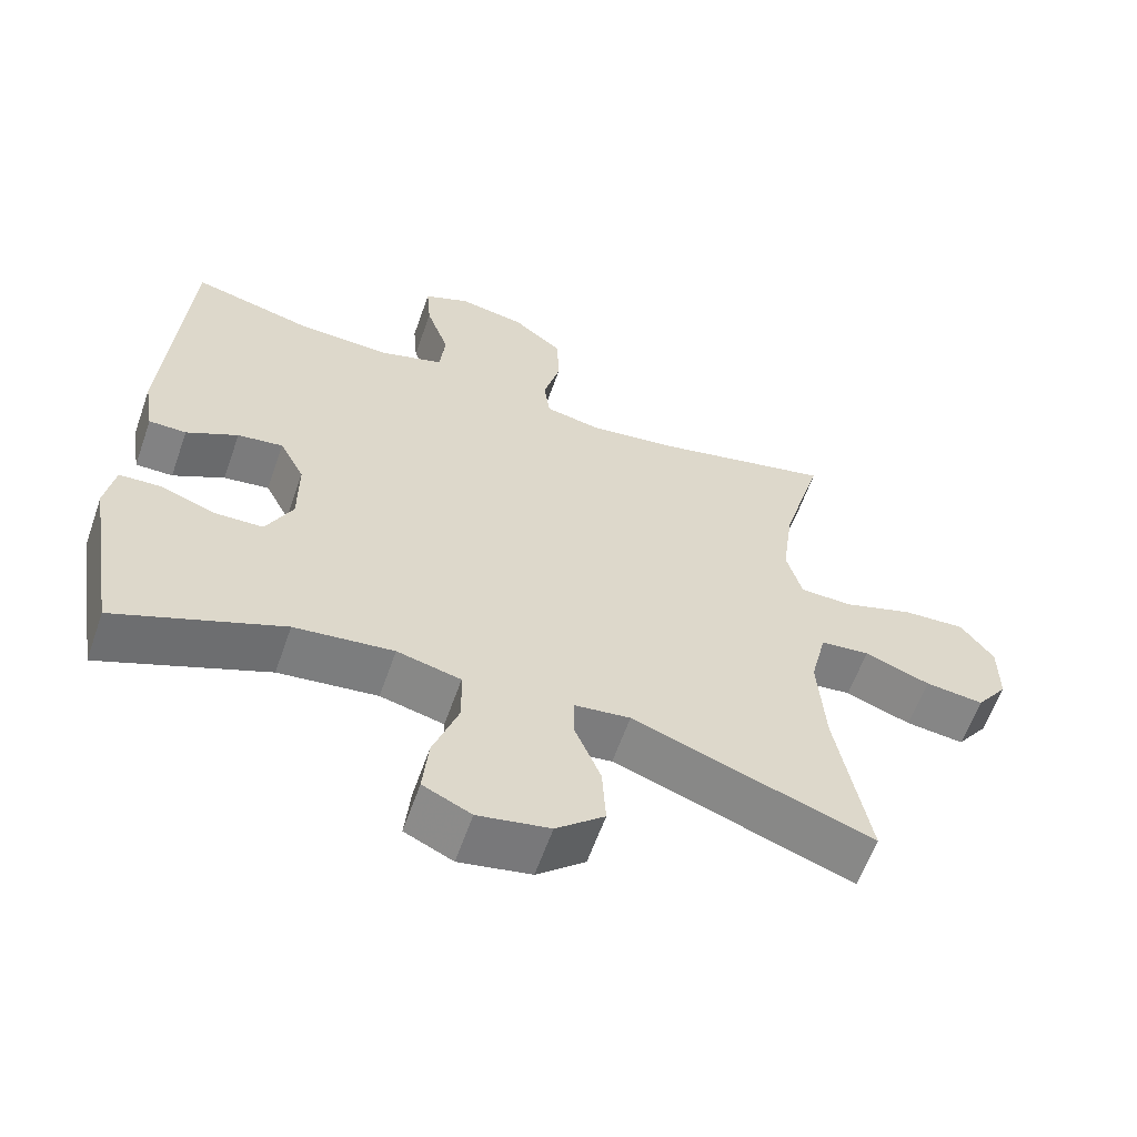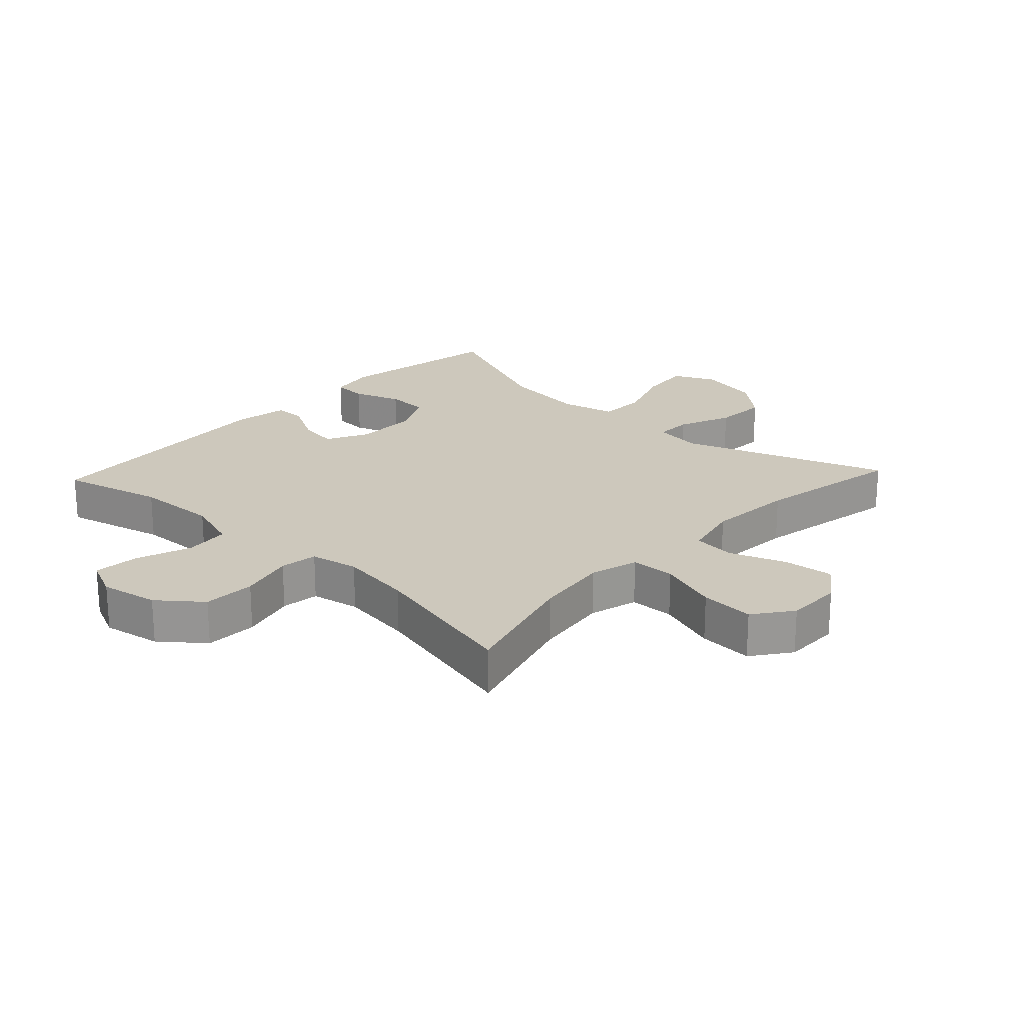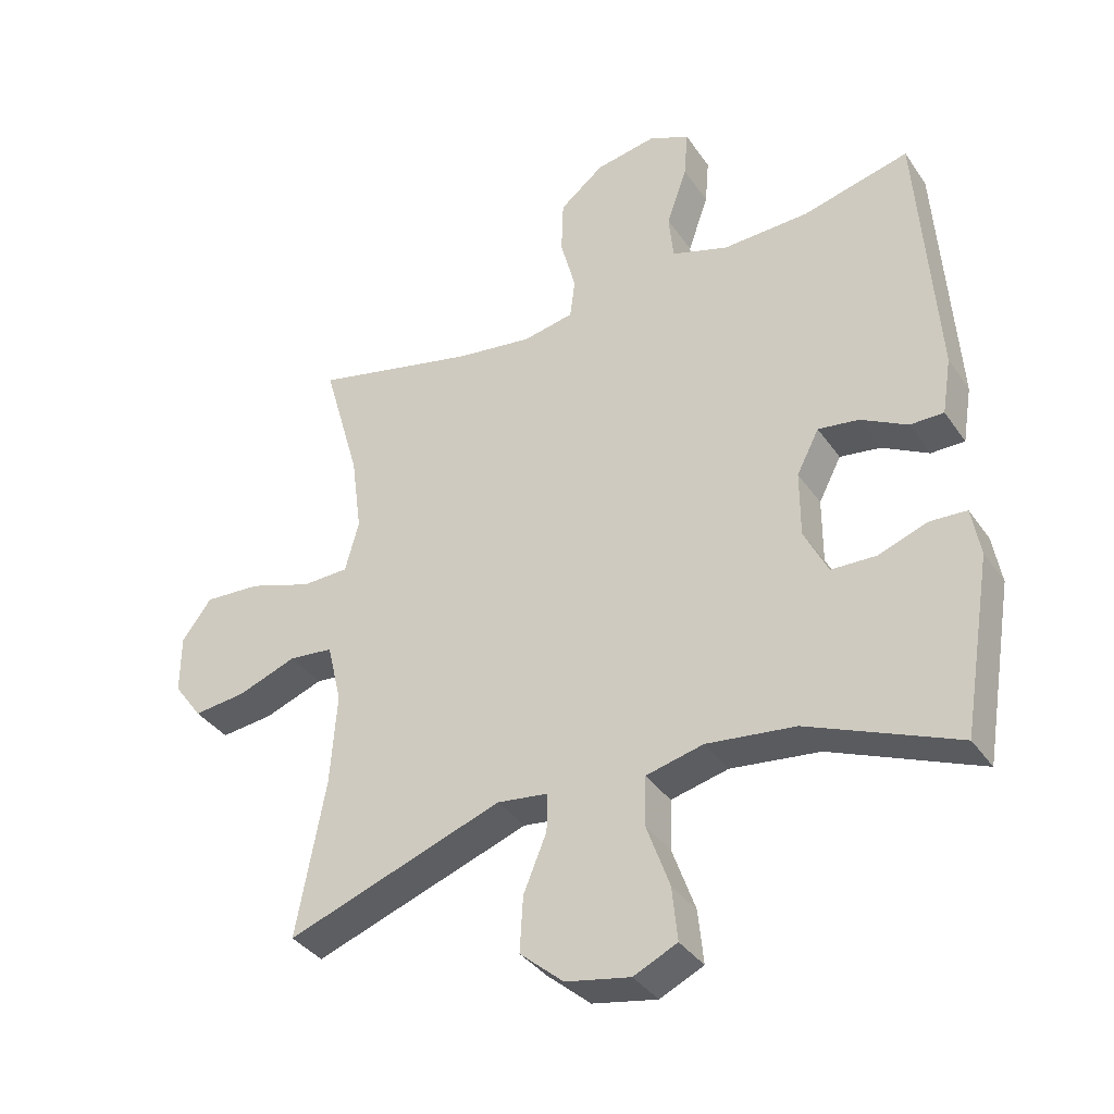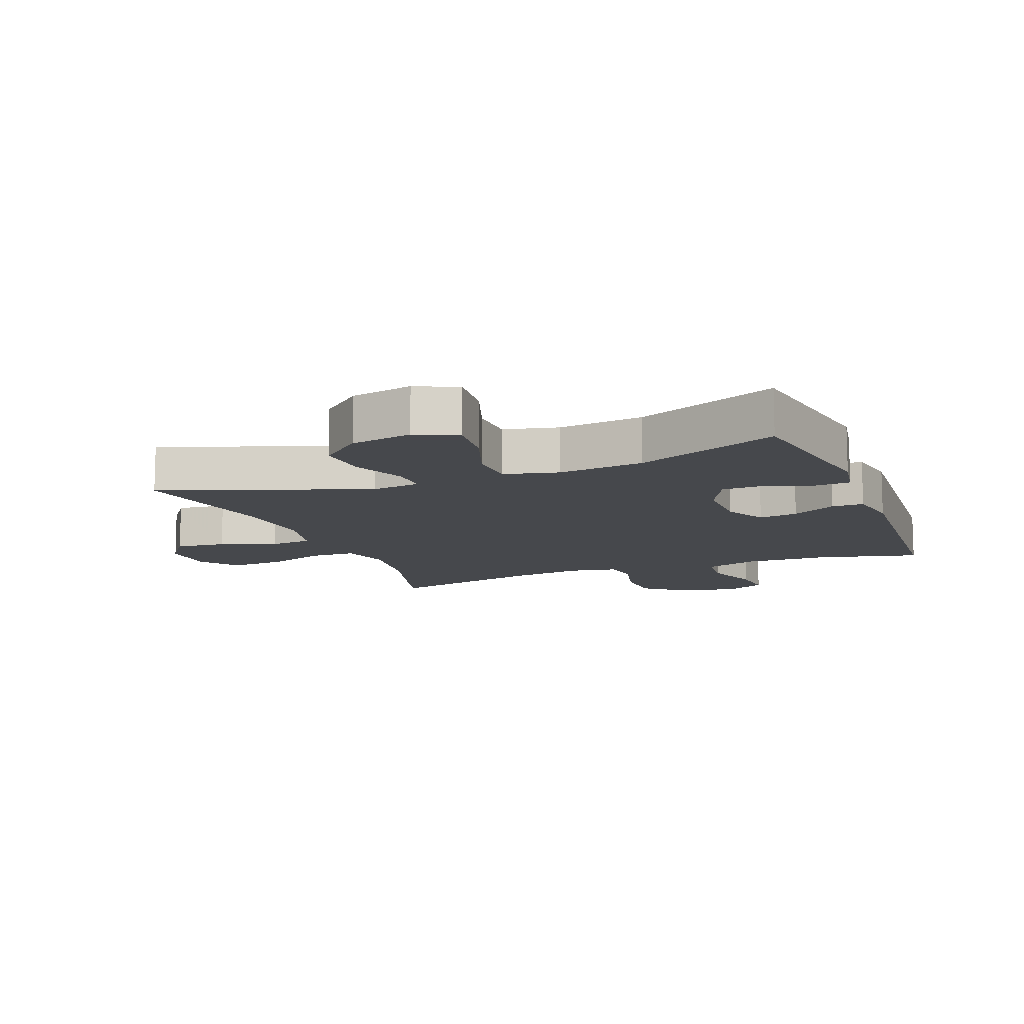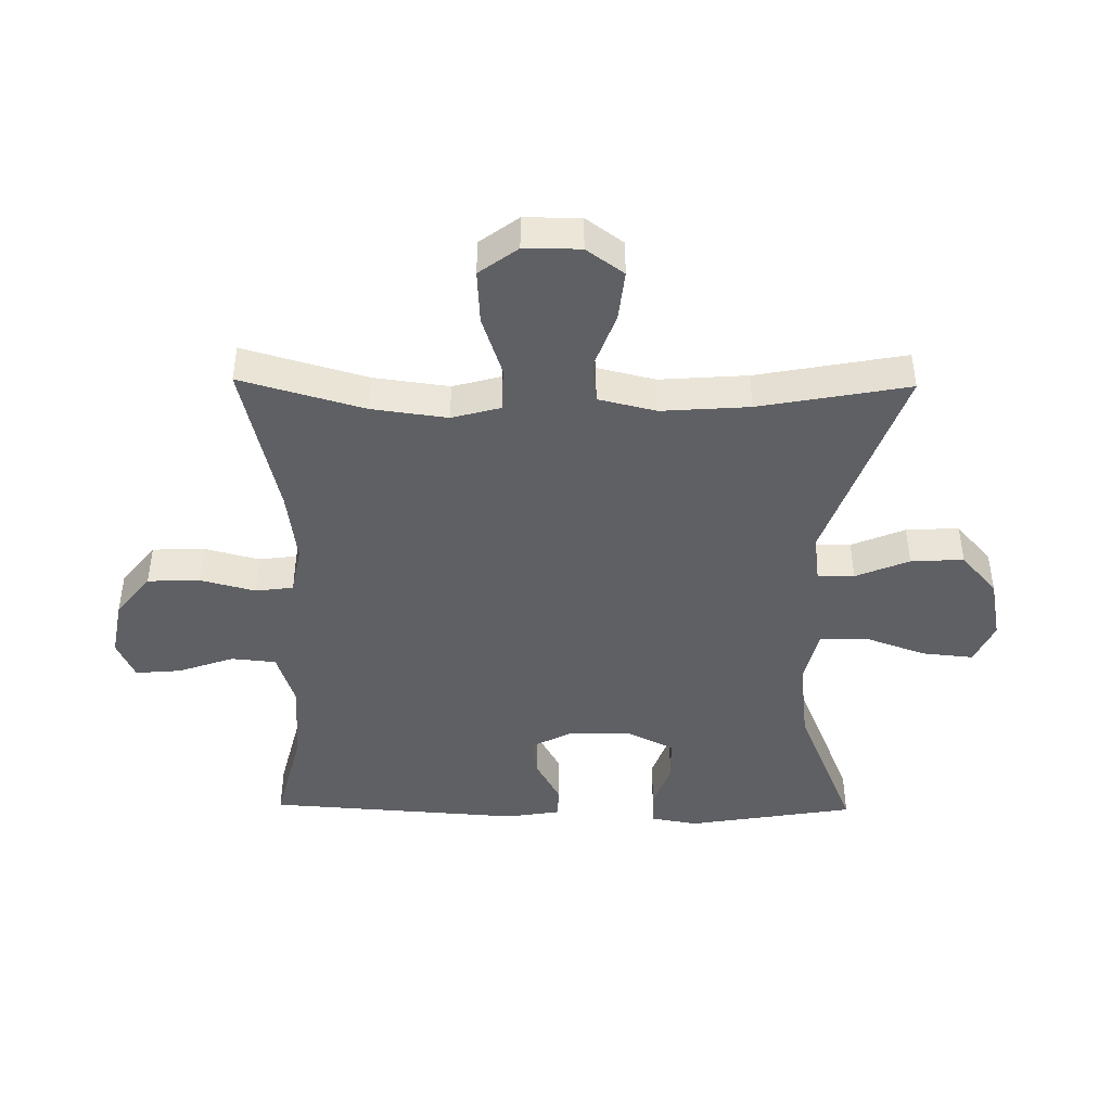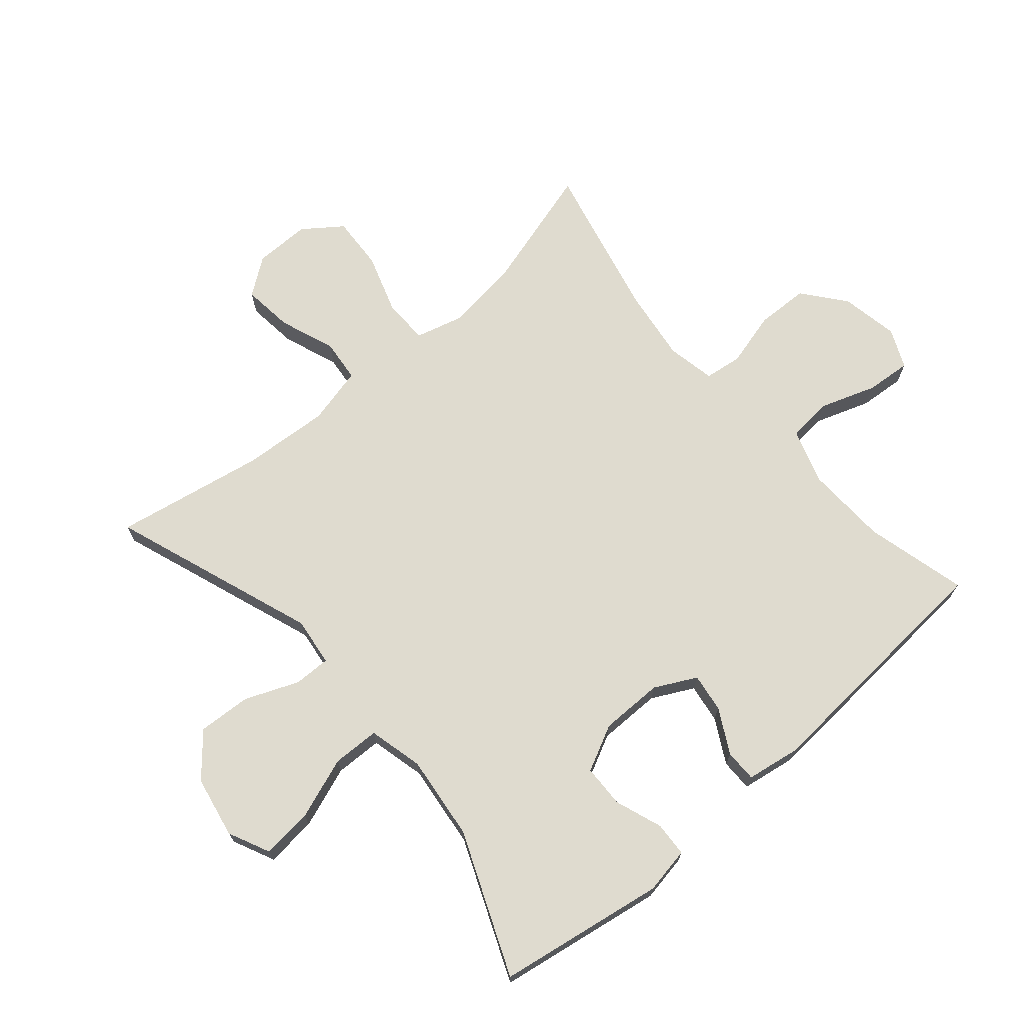
<metadata>
{"format":"obj","ext":"obj","renderer":"f3d","projection":"perspective","resolution":1024,"background":"white","views":[{"elev":-60.8,"azim":-19.3,"up":"+Z"},{"elev":22.1,"azim":43.1,"up":"+Y"},{"elev":-36.5,"azim":-149.8,"up":"+Z"},{"elev":-11.5,"azim":-158.6,"up":"+Y"},{"elev":-44.2,"azim":89.2,"up":"+Y"},{"elev":70.4,"azim":-130.8,"up":"+Y"}]}
</metadata>
<code>
v -0.5 0.07 -0.5
v -0.544 0.07 -0.234
v -0.531 0.07 -0.16
v -0.476 0.07 -0.157
v -0.401 0.07 -0.184
v -0.333 0.07 -0.182
v -0.297 0.07 -0.109
v -0.297 0.07 -0.009
v -0.331 0.07 0.057
v -0.393 0.07 0.048
v -0.463 0.07 0.01
v -0.514 0.07 0.01
v -0.528 0.07 0.096
v -0.5 0.07 0.5
v -0.338 0.07 0.459
v -0.207 0.07 0.454
v -0.121 0.07 0.482
v -0.114 0.07 0.553
v -0.145 0.07 0.642
v -0.151 0.07 0.714
v -0.089 0.07 0.742
v 0.003 0.07 0.725
v 0.07 0.07 0.671
v 0.073 0.07 0.588
v 0.05 0.07 0.501
v 0.058 0.07 0.441
v 0.135 0.07 0.426
v 0.251 0.07 0.442
v 0.5 0.07 0.5
v 0.444 0.07 0.304
v 0.428 0.07 0.184
v 0.449 0.07 0.107
v 0.52 0.07 0.105
v 0.616 0.07 0.137
v 0.702 0.07 0.142
v 0.747 0.07 0.081
v 0.747 0.07 -0.008
v 0.704 0.07 -0.067
v 0.624 0.07 -0.058
v 0.535 0.07 -0.025
v 0.468 0.07 -0.032
v 0.446 0.07 -0.124
v 0.456 0.07 -0.263
v 0.5 0.07 -0.5
v 0.173 0.07 -0.383
v 0.096 0.07 -0.393
v 0.097 0.07 -0.451
v 0.132 0.07 -0.536
v 0.137 0.07 -0.62
v 0.071 0.07 -0.677
v -0.027 0.07 -0.696
v -0.093 0.07 -0.665
v -0.085 0.07 -0.584
v -0.05 0.07 -0.486
v -0.052 0.07 -0.411
v -0.139 0.07 -0.39
v -0.274 0.07 -0.406
v -0.5 0 -0.5
v -0.544 0 -0.234
v -0.531 0 -0.16
v -0.476 0 -0.157
v -0.401 0 -0.184
v -0.333 0 -0.182
v -0.297 0 -0.109
v -0.297 0 -0.009
v -0.331 0 0.057
v -0.393 0 0.048
v -0.463 0 0.01
v -0.514 0 0.01
v -0.528 0 0.096
v -0.5 0 0.5
v -0.338 0 0.459
v -0.207 0 0.454
v -0.121 0 0.482
v -0.114 0 0.553
v -0.145 0 0.642
v -0.151 0 0.714
v -0.089 0 0.742
v 0.003 0 0.725
v 0.07 0 0.671
v 0.073 0 0.588
v 0.05 0 0.501
v 0.058 0 0.441
v 0.135 0 0.426
v 0.251 0 0.442
v 0.5 0 0.5
v 0.444 0 0.304
v 0.428 0 0.184
v 0.449 0 0.107
v 0.52 0 0.105
v 0.616 0 0.137
v 0.702 0 0.142
v 0.747 0 0.081
v 0.747 0 -0.008
v 0.704 0 -0.067
v 0.624 0 -0.058
v 0.535 0 -0.025
v 0.468 0 -0.032
v 0.446 0 -0.124
v 0.456 0 -0.263
v 0.5 0 -0.5
v 0.173 0 -0.383
v 0.096 0 -0.393
v 0.097 0 -0.451
v 0.132 0 -0.536
v 0.137 0 -0.62
v 0.071 0 -0.677
v -0.027 0 -0.696
v -0.093 0 -0.665
v -0.085 0 -0.584
v -0.05 0 -0.486
v -0.052 0 -0.411
v -0.139 0 -0.39
v -0.274 0 -0.406
f 52 53 54
f 51 52 54
f 50 51 54
f 49 50 54
f 48 49 54
f 47 48 54
f 46 47 54 55
f 45 46 55 56
f 43 44 45
f 42 43 45 56
f 38 39 40
f 37 38 40
f 36 37 40
f 35 36 40
f 34 35 40
f 33 34 40
f 32 33 40 41
f 42 56 57
f 41 42 57
f 32 41 57
f 31 32 57
f 23 24 25
f 22 23 25
f 21 22 25
f 20 21 25
f 19 20 25
f 18 19 25
f 17 18 25 26
f 16 17 26
f 15 16 26 27
f 13 14 15
f 12 13 15
f 11 12 15
f 10 11 15
f 9 10 15 27
f 3 4 5
f 2 3 5
f 1 2 5
f 57 1 5
f 57 5 6
f 57 6 7
f 31 57 7
f 30 31 7
f 30 7 8
f 29 30 8
f 28 29 8
f 8 9 27 28
f 111 110 109
f 111 109 108
f 111 108 107
f 111 107 106
f 111 106 105
f 111 105 104
f 112 111 104 103
f 113 112 103 102
f 102 101 100
f 113 102 100 99
f 97 96 95
f 97 95 94
f 97 94 93
f 97 93 92
f 97 92 91
f 97 91 90
f 98 97 90 89
f 114 113 99
f 114 99 98
f 114 98 89
f 114 89 88
f 82 81 80
f 82 80 79
f 82 79 78
f 82 78 77
f 82 77 76
f 82 76 75
f 83 82 75 74
f 83 74 73
f 84 83 73 72
f 72 71 70
f 72 70 69
f 72 69 68
f 72 68 67
f 84 72 67 66
f 62 61 60
f 62 60 59
f 62 59 58
f 62 58 114
f 63 62 114
f 64 63 114
f 64 114 88
f 64 88 87
f 65 64 87
f 65 87 86
f 65 86 85
f 85 84 66 65
f 1 58 59 2
f 2 59 60 3
f 3 60 61 4
f 4 61 62 5
f 5 62 63 6
f 6 63 64 7
f 7 64 65 8
f 8 65 66 9
f 9 66 67 10
f 10 67 68 11
f 11 68 69 12
f 12 69 70 13
f 13 70 71 14
f 14 71 72 15
f 15 72 73 16
f 16 73 74 17
f 17 74 75 18
f 18 75 76 19
f 19 76 77 20
f 20 77 78 21
f 21 78 79 22
f 22 79 80 23
f 23 80 81 24
f 24 81 82 25
f 25 82 83 26
f 26 83 84 27
f 27 84 85 28
f 28 85 86 29
f 29 86 87 30
f 30 87 88 31
f 31 88 89 32
f 32 89 90 33
f 33 90 91 34
f 34 91 92 35
f 35 92 93 36
f 36 93 94 37
f 37 94 95 38
f 38 95 96 39
f 39 96 97 40
f 40 97 98 41
f 41 98 99 42
f 42 99 100 43
f 43 100 101 44
f 44 101 102 45
f 45 102 103 46
f 46 103 104 47
f 47 104 105 48
f 48 105 106 49
f 49 106 107 50
f 50 107 108 51
f 51 108 109 52
f 52 109 110 53
f 53 110 111 54
f 54 111 112 55
f 55 112 113 56
f 56 113 114 57
f 57 114 58 1

</code>
